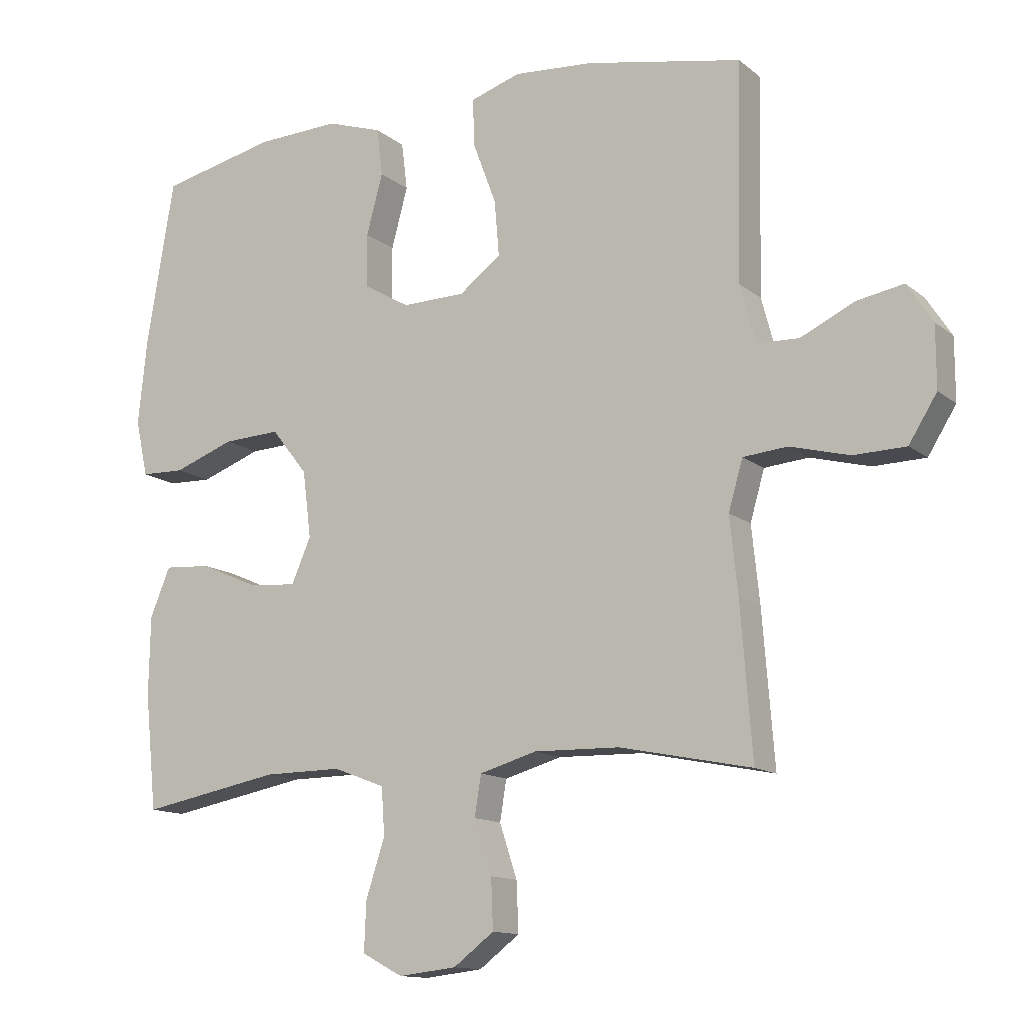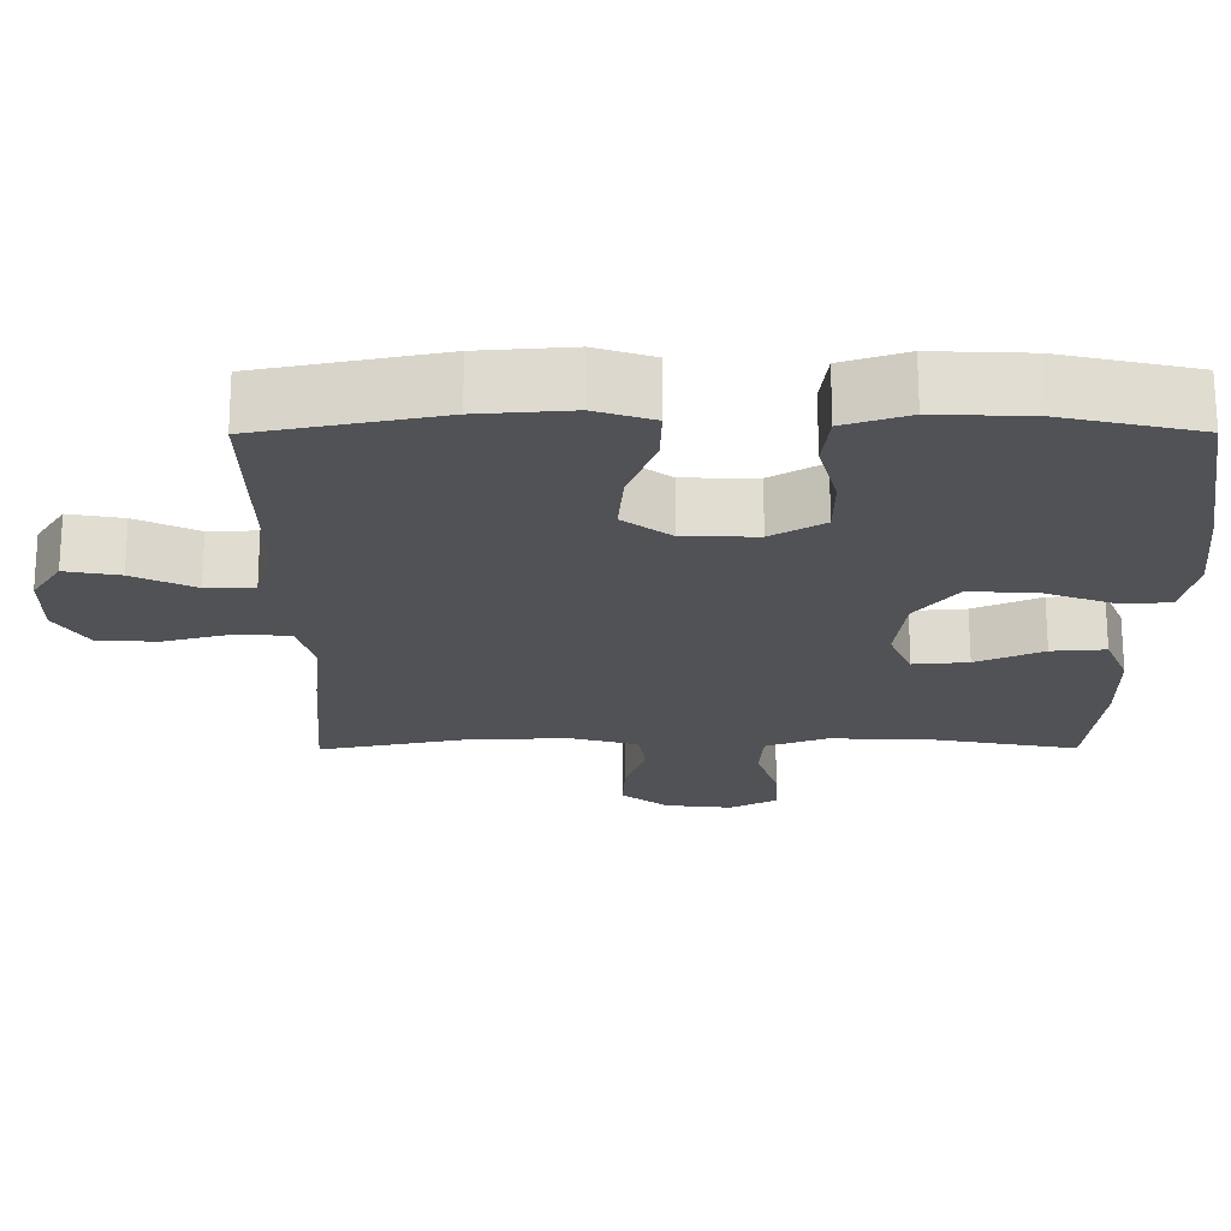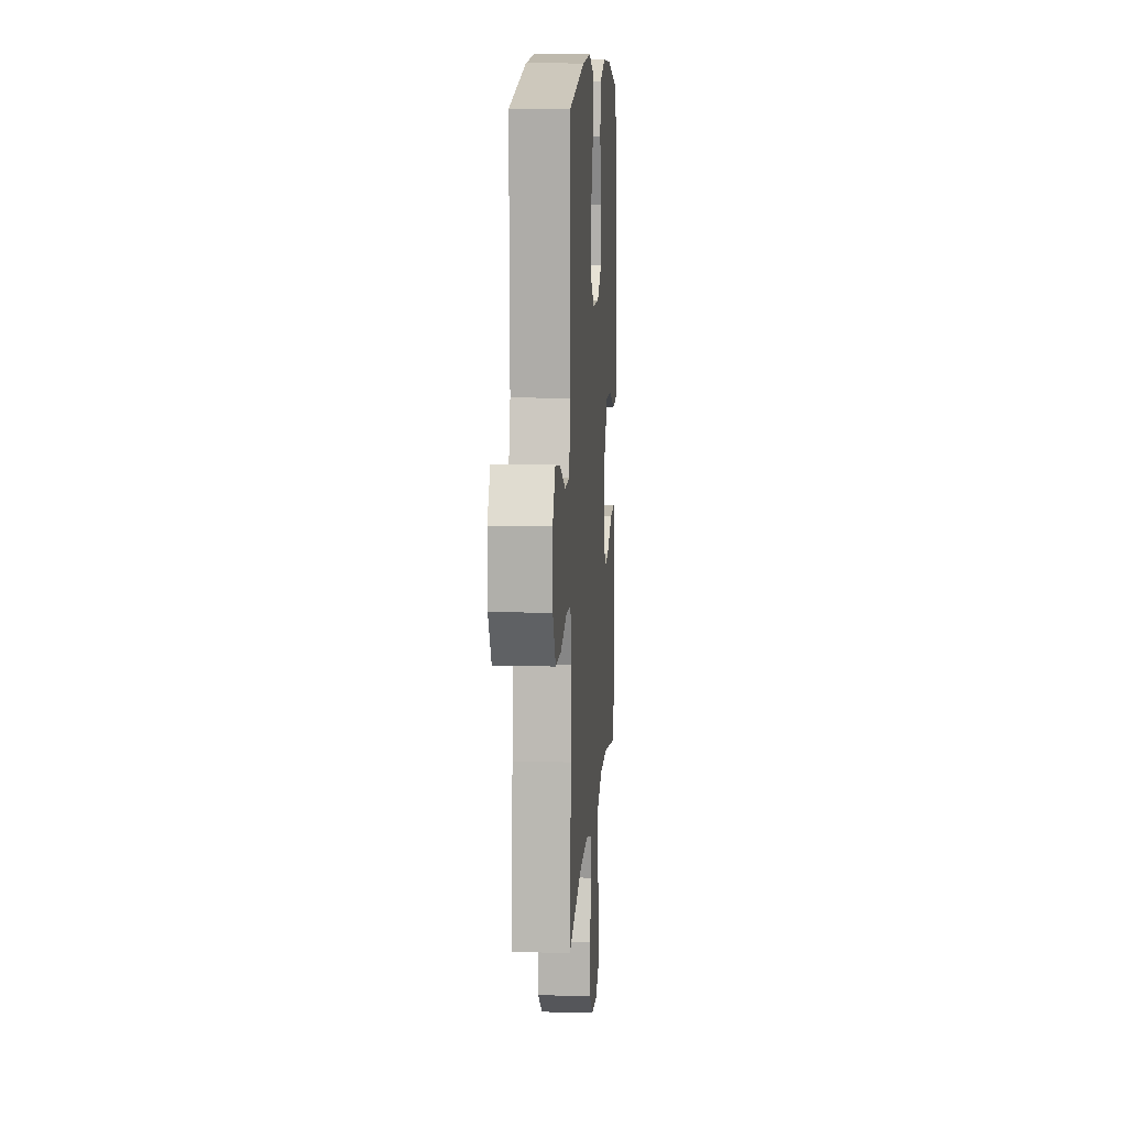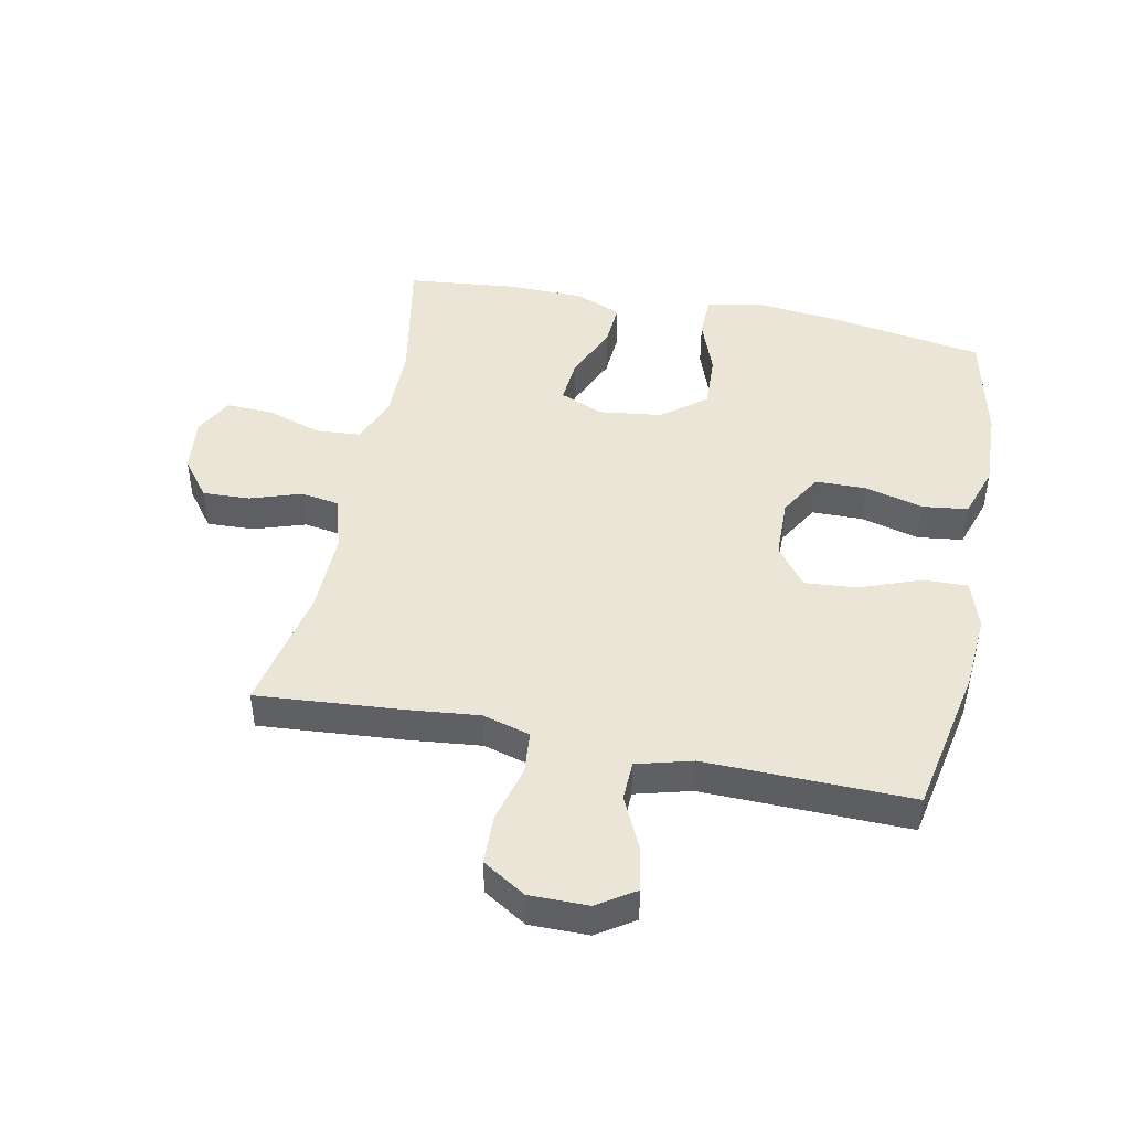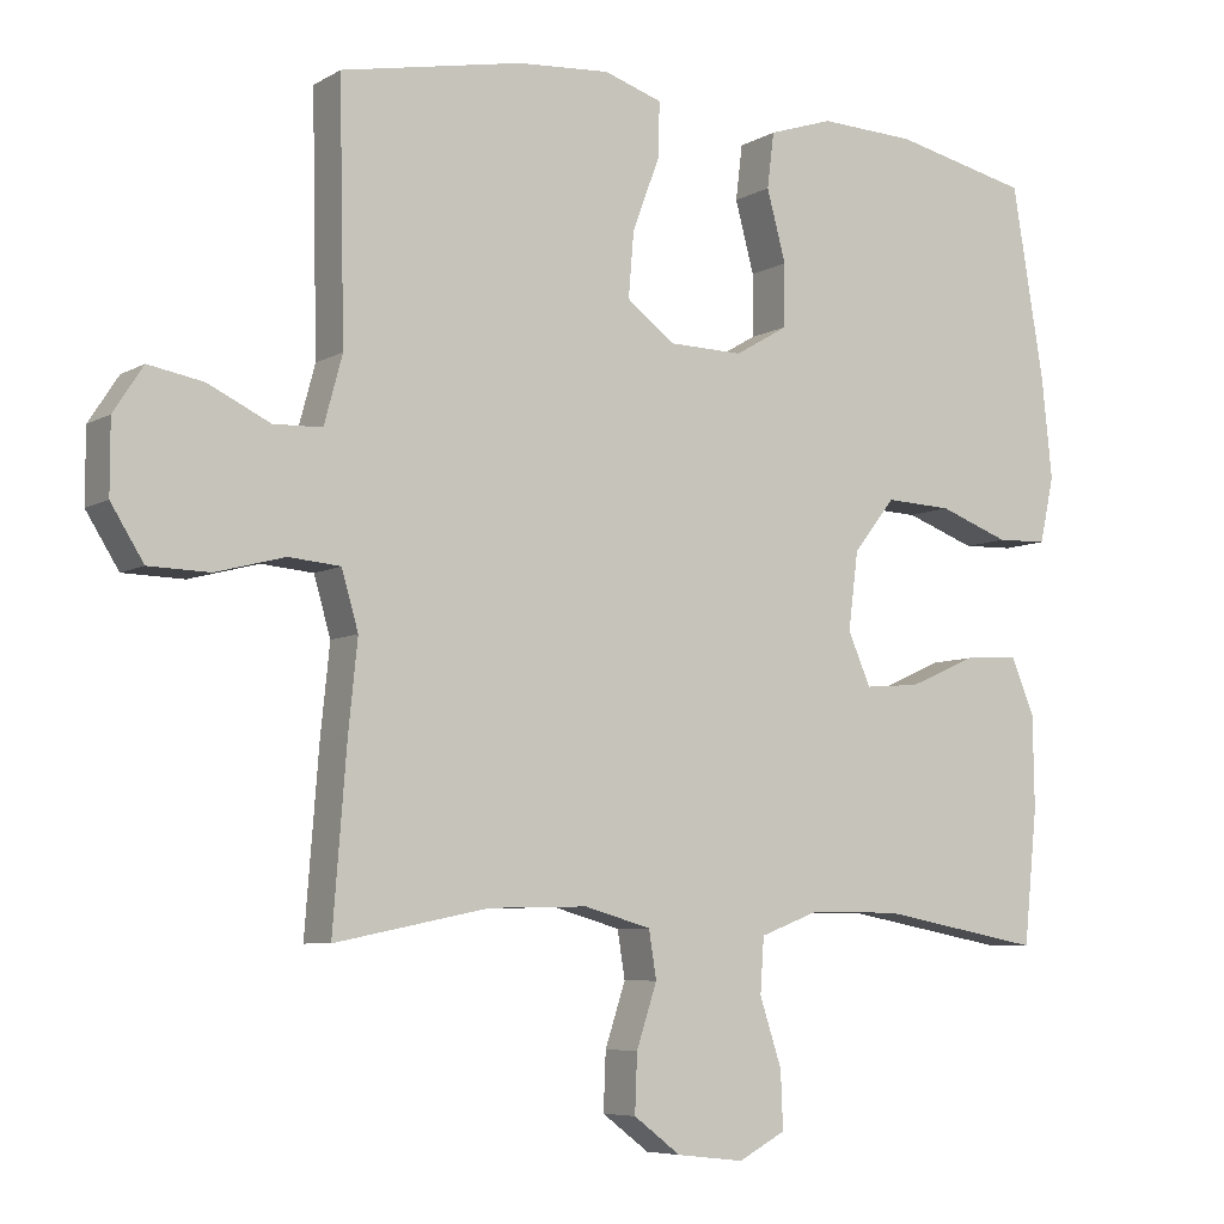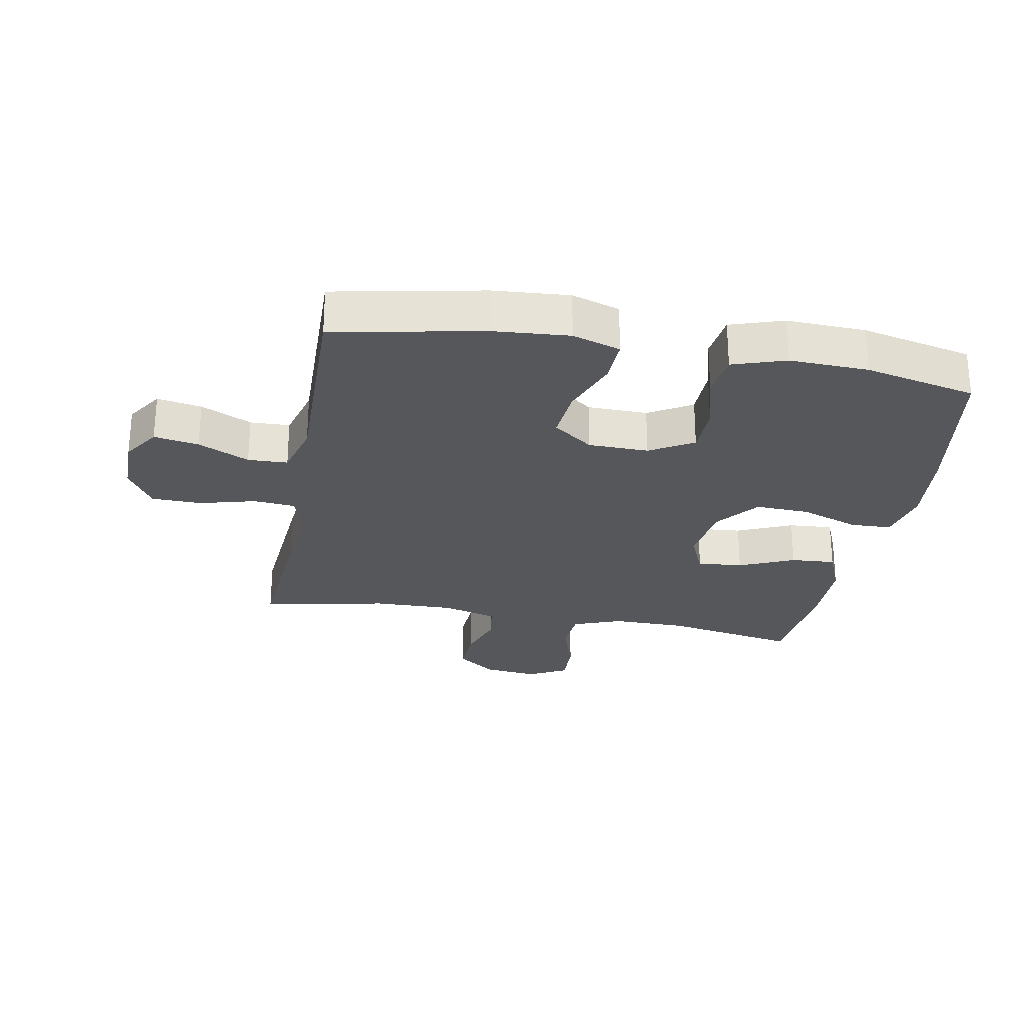
<metadata>
{"format":"obj","ext":"obj","renderer":"f3d","projection":"perspective","resolution":1024,"background":"white","views":[{"elev":-13.0,"azim":-149.7,"up":"+Z"},{"elev":68.9,"azim":-0.1,"up":"+Z"},{"elev":11.2,"azim":-86.0,"up":"+Z"},{"elev":45.8,"azim":-78.6,"up":"+Y"},{"elev":-6.6,"azim":-32.1,"up":"+Z"},{"elev":-26.4,"azim":-10.4,"up":"+Y"}]}
</metadata>
<code>
v -0.5 0.07 -0.5
v -0.482 0.07 -0.268
v -0.47 0.07 -0.152
v -0.492 0.07 -0.076
v -0.56 0.07 -0.07
v -0.651 0.07 -0.094
v -0.731 0.07 -0.092
v -0.774 0.07 -0.023
v -0.774 0.07 0.071
v -0.735 0.07 0.131
v -0.663 0.07 0.118
v -0.581 0.07 0.079
v -0.517 0.07 0.081
v -0.493 0.07 0.17
v -0.5 0.07 0.5
v -0.261 0.07 0.547
v -0.139 0.07 0.556
v -0.062 0.07 0.531
v -0.064 0.07 0.459
v -0.1 0.07 0.363
v -0.107 0.07 0.278
v -0.043 0.07 0.23
v 0.054 0.07 0.228
v 0.124 0.07 0.269
v 0.125 0.07 0.351
v 0.1 0.07 0.444
v 0.109 0.07 0.517
v 0.194 0.07 0.545
v 0.321 0.07 0.54
v 0.5 0.07 0.5
v 0.542 0.07 0.248
v 0.556 0.07 0.115
v 0.537 0.07 0.028
v 0.47 0.07 0.026
v 0.377 0.07 0.06
v 0.289 0.07 0.064
v 0.234 0.07 -0.006
v 0.221 0.07 -0.108
v 0.251 0.07 -0.177
v 0.324 0.07 -0.171
v 0.413 0.07 -0.132
v 0.485 0.07 -0.127
v 0.516 0.07 -0.202
v 0.518 0.07 -0.323
v 0.5 0.07 -0.5
v 0.286 0.07 -0.46
v 0.166 0.07 -0.459
v 0.087 0.07 -0.489
v 0.082 0.07 -0.561
v 0.111 0.07 -0.65
v 0.114 0.07 -0.725
v 0.052 0.07 -0.758
v -0.037 0.07 -0.748
v -0.099 0.07 -0.701
v -0.096 0.07 -0.625
v -0.069 0.07 -0.543
v -0.079 0.07 -0.481
v -0.167 0.07 -0.456
v -0.298 0.07 -0.459
v -0.5 0 -0.5
v -0.482 0 -0.268
v -0.47 0 -0.152
v -0.492 0 -0.076
v -0.56 0 -0.07
v -0.651 0 -0.094
v -0.731 0 -0.092
v -0.774 0 -0.023
v -0.774 0 0.071
v -0.735 0 0.131
v -0.663 0 0.118
v -0.581 0 0.079
v -0.517 0 0.081
v -0.493 0 0.17
v -0.5 0 0.5
v -0.261 0 0.547
v -0.139 0 0.556
v -0.062 0 0.531
v -0.064 0 0.459
v -0.1 0 0.363
v -0.107 0 0.278
v -0.043 0 0.23
v 0.054 0 0.228
v 0.124 0 0.269
v 0.125 0 0.351
v 0.1 0 0.444
v 0.109 0 0.517
v 0.194 0 0.545
v 0.321 0 0.54
v 0.5 0 0.5
v 0.542 0 0.248
v 0.556 0 0.115
v 0.537 0 0.028
v 0.47 0 0.026
v 0.377 0 0.06
v 0.289 0 0.064
v 0.234 0 -0.006
v 0.221 0 -0.108
v 0.251 0 -0.177
v 0.324 0 -0.171
v 0.413 0 -0.132
v 0.485 0 -0.127
v 0.516 0 -0.202
v 0.518 0 -0.323
v 0.5 0 -0.5
v 0.286 0 -0.46
v 0.166 0 -0.459
v 0.087 0 -0.489
v 0.082 0 -0.561
v 0.111 0 -0.65
v 0.114 0 -0.725
v 0.052 0 -0.758
v -0.037 0 -0.748
v -0.099 0 -0.701
v -0.096 0 -0.625
v -0.069 0 -0.543
v -0.079 0 -0.481
v -0.167 0 -0.456
v -0.298 0 -0.459
f 54 55 56
f 53 54 56
f 52 53 56
f 51 52 56
f 50 51 56
f 49 50 56
f 48 49 56 57
f 47 48 57 58
f 44 45 46
f 43 44 46
f 42 43 46
f 41 42 46
f 40 41 46
f 46 47 58
f 40 46 58
f 39 40 58
f 33 34 35
f 32 33 35
f 31 32 35
f 30 31 35
f 29 30 35
f 28 29 35
f 27 28 35
f 26 27 35
f 25 26 35
f 24 25 35 36
f 23 24 36 37
f 18 19 20
f 17 18 20
f 16 17 20
f 15 16 20
f 14 15 20
f 13 14 20 21
f 10 11 12
f 9 10 12
f 8 9 12
f 7 8 12
f 6 7 12
f 5 6 12
f 4 5 12 13
f 13 21 22
f 4 13 22
f 3 4 22
f 23 37 38
f 22 23 38
f 3 22 38
f 2 3 38
f 1 2 38
f 59 1 38
f 38 39 58 59
f 115 114 113
f 115 113 112
f 115 112 111
f 115 111 110
f 115 110 109
f 115 109 108
f 116 115 108 107
f 117 116 107 106
f 105 104 103
f 105 103 102
f 105 102 101
f 105 101 100
f 105 100 99
f 117 106 105
f 117 105 99
f 117 99 98
f 94 93 92
f 94 92 91
f 94 91 90
f 94 90 89
f 94 89 88
f 94 88 87
f 94 87 86
f 94 86 85
f 94 85 84
f 95 94 84 83
f 96 95 83 82
f 79 78 77
f 79 77 76
f 79 76 75
f 79 75 74
f 79 74 73
f 80 79 73 72
f 71 70 69
f 71 69 68
f 71 68 67
f 71 67 66
f 71 66 65
f 71 65 64
f 72 71 64 63
f 81 80 72
f 81 72 63
f 81 63 62
f 97 96 82
f 97 82 81
f 97 81 62
f 97 62 61
f 97 61 60
f 97 60 118
f 118 117 98 97
f 1 60 61 2
f 2 61 62 3
f 3 62 63 4
f 4 63 64 5
f 5 64 65 6
f 6 65 66 7
f 7 66 67 8
f 8 67 68 9
f 9 68 69 10
f 10 69 70 11
f 11 70 71 12
f 12 71 72 13
f 13 72 73 14
f 14 73 74 15
f 15 74 75 16
f 16 75 76 17
f 17 76 77 18
f 18 77 78 19
f 19 78 79 20
f 20 79 80 21
f 21 80 81 22
f 22 81 82 23
f 23 82 83 24
f 24 83 84 25
f 25 84 85 26
f 26 85 86 27
f 27 86 87 28
f 28 87 88 29
f 29 88 89 30
f 30 89 90 31
f 31 90 91 32
f 32 91 92 33
f 33 92 93 34
f 34 93 94 35
f 35 94 95 36
f 36 95 96 37
f 37 96 97 38
f 38 97 98 39
f 39 98 99 40
f 40 99 100 41
f 41 100 101 42
f 42 101 102 43
f 43 102 103 44
f 44 103 104 45
f 45 104 105 46
f 46 105 106 47
f 47 106 107 48
f 48 107 108 49
f 49 108 109 50
f 50 109 110 51
f 51 110 111 52
f 52 111 112 53
f 53 112 113 54
f 54 113 114 55
f 55 114 115 56
f 56 115 116 57
f 57 116 117 58
f 58 117 118 59
f 59 118 60 1

</code>
